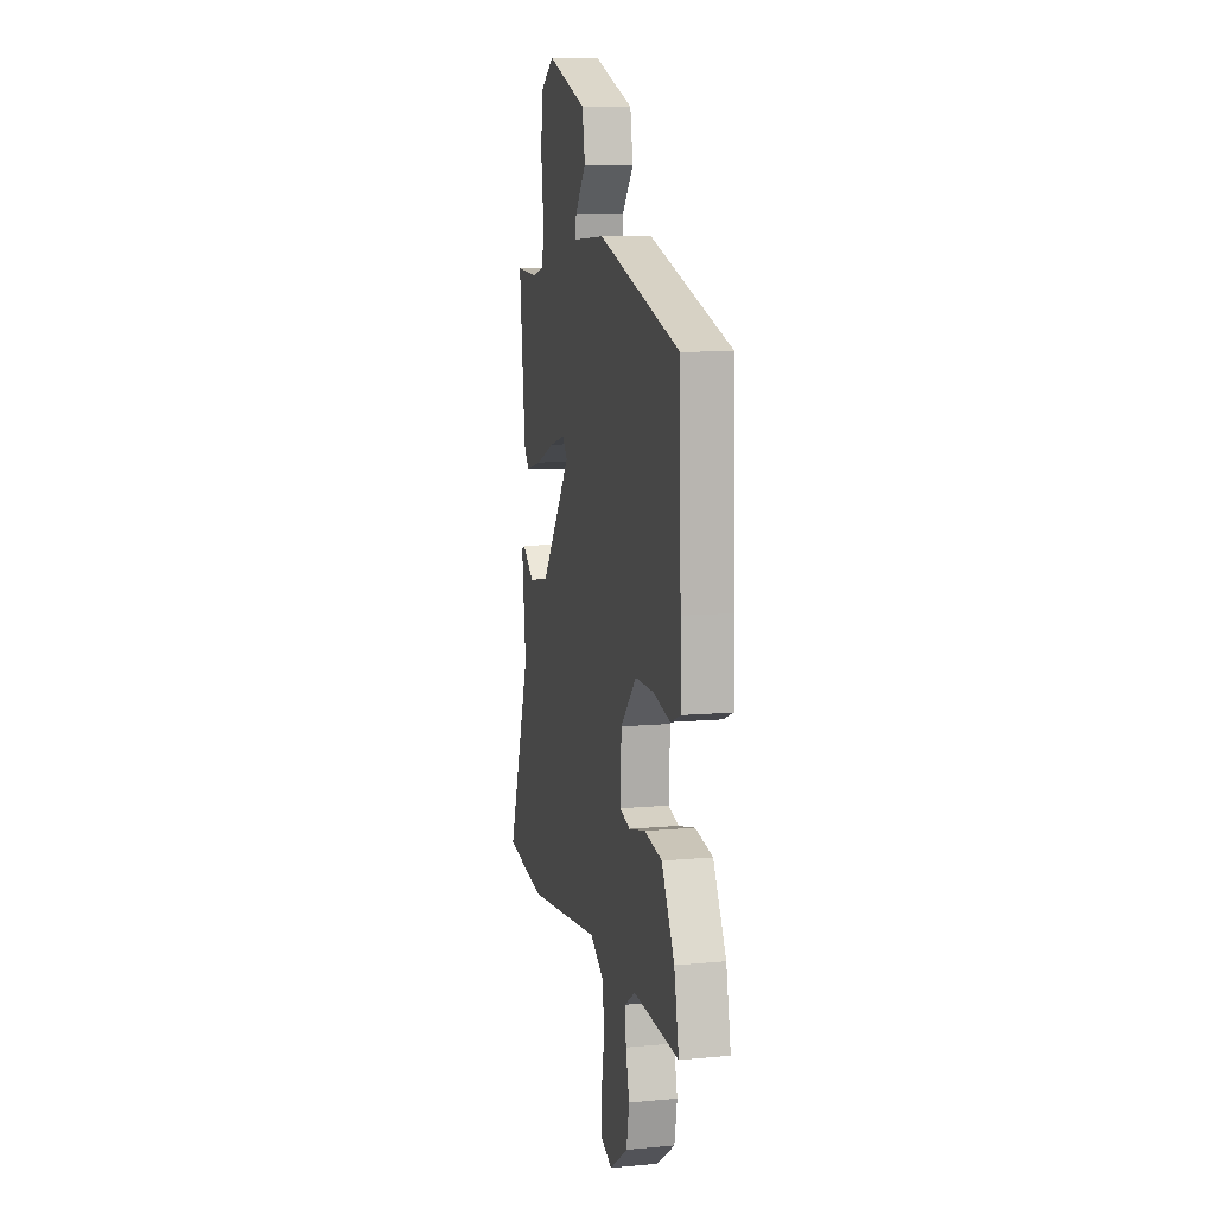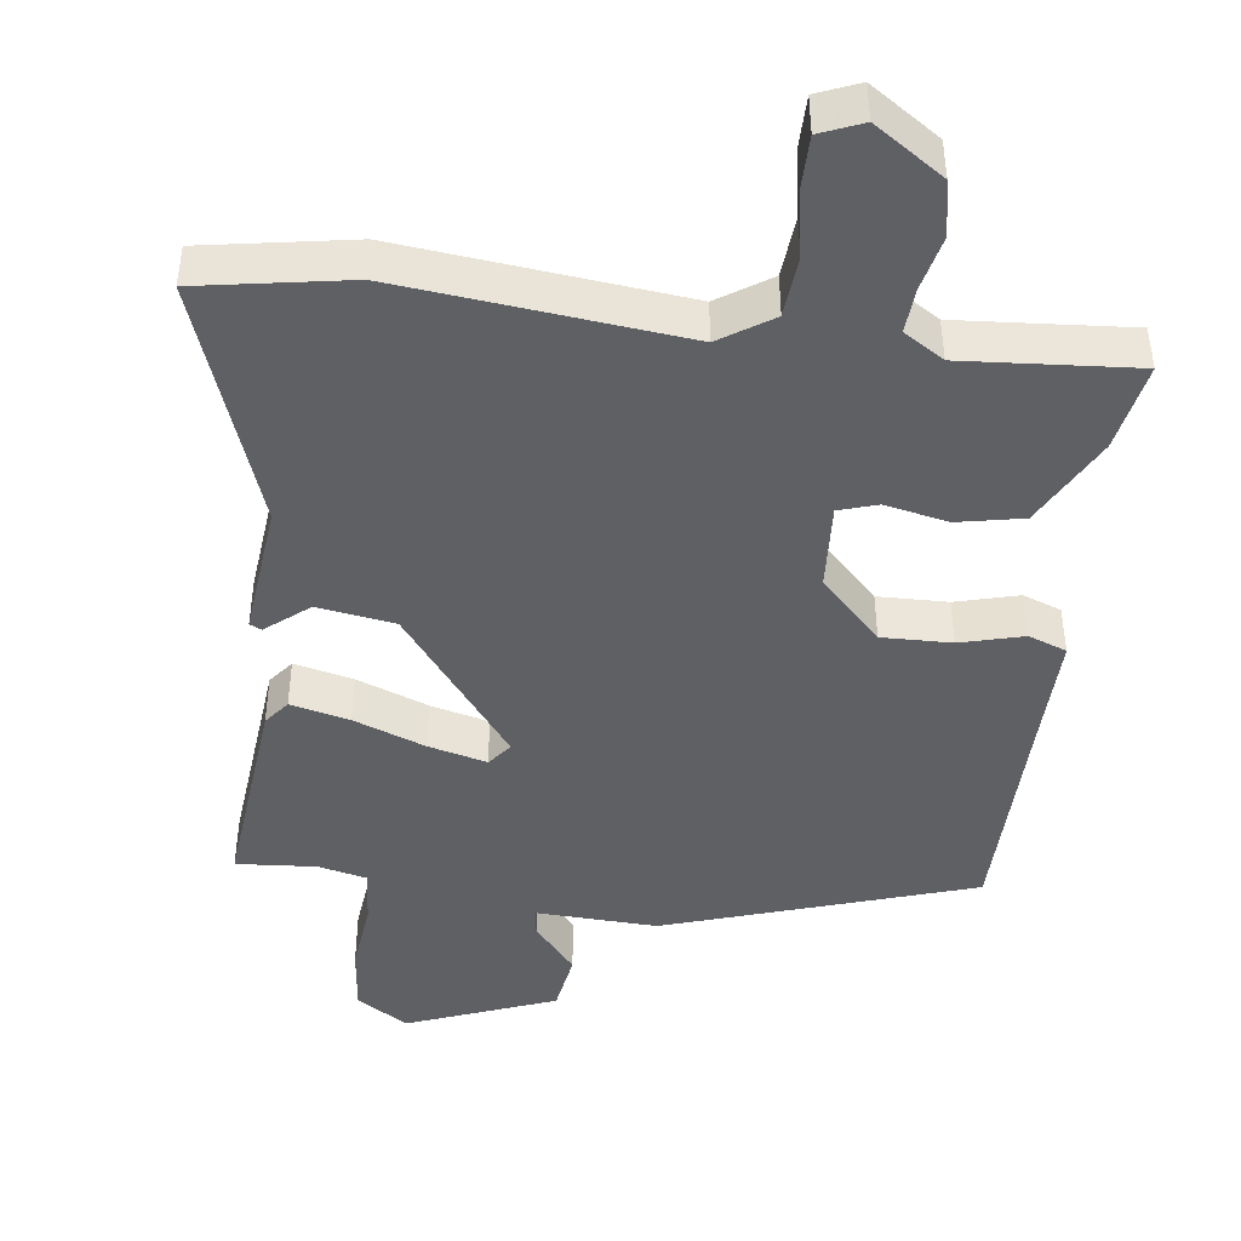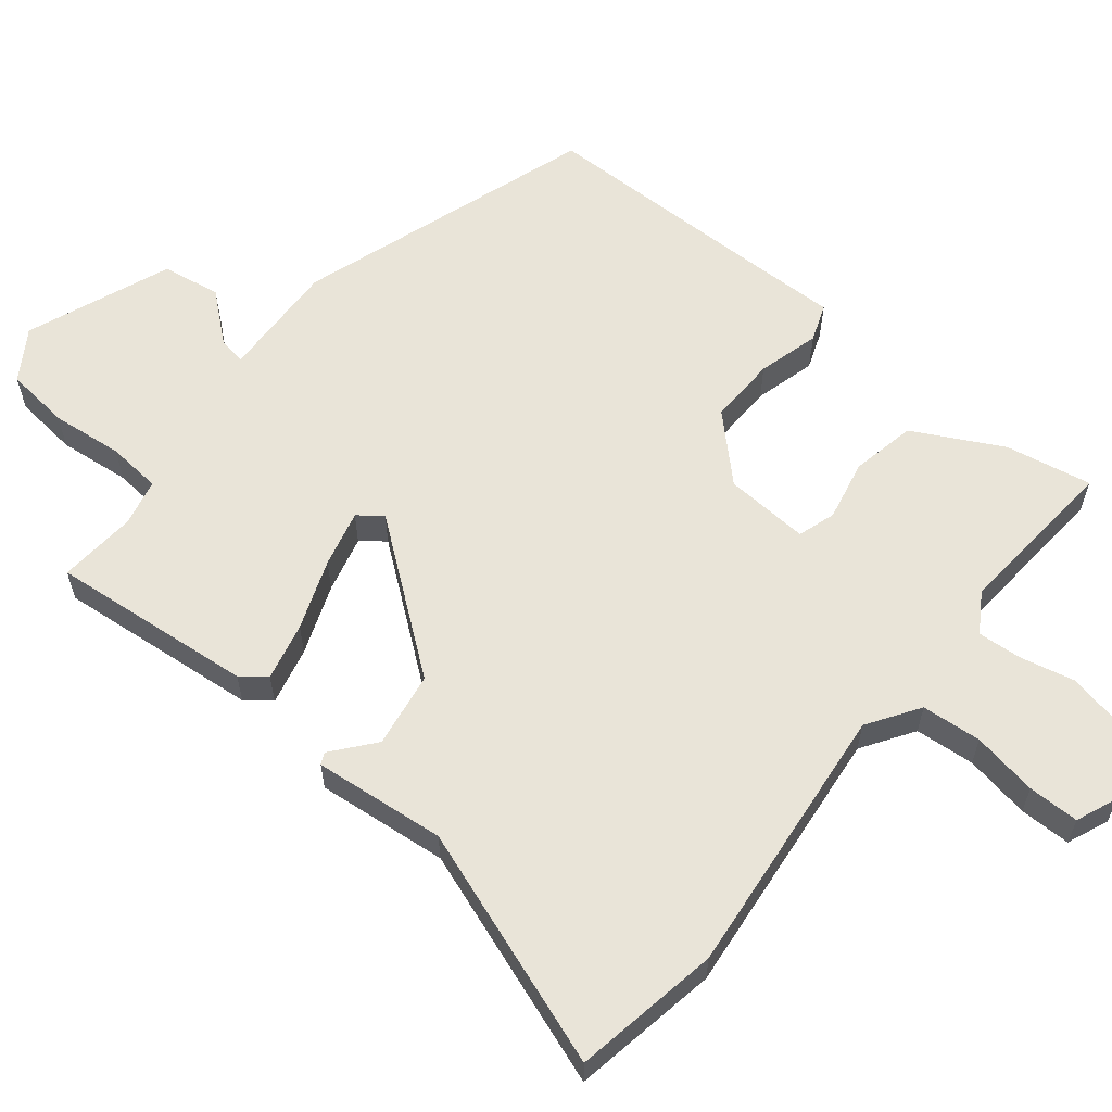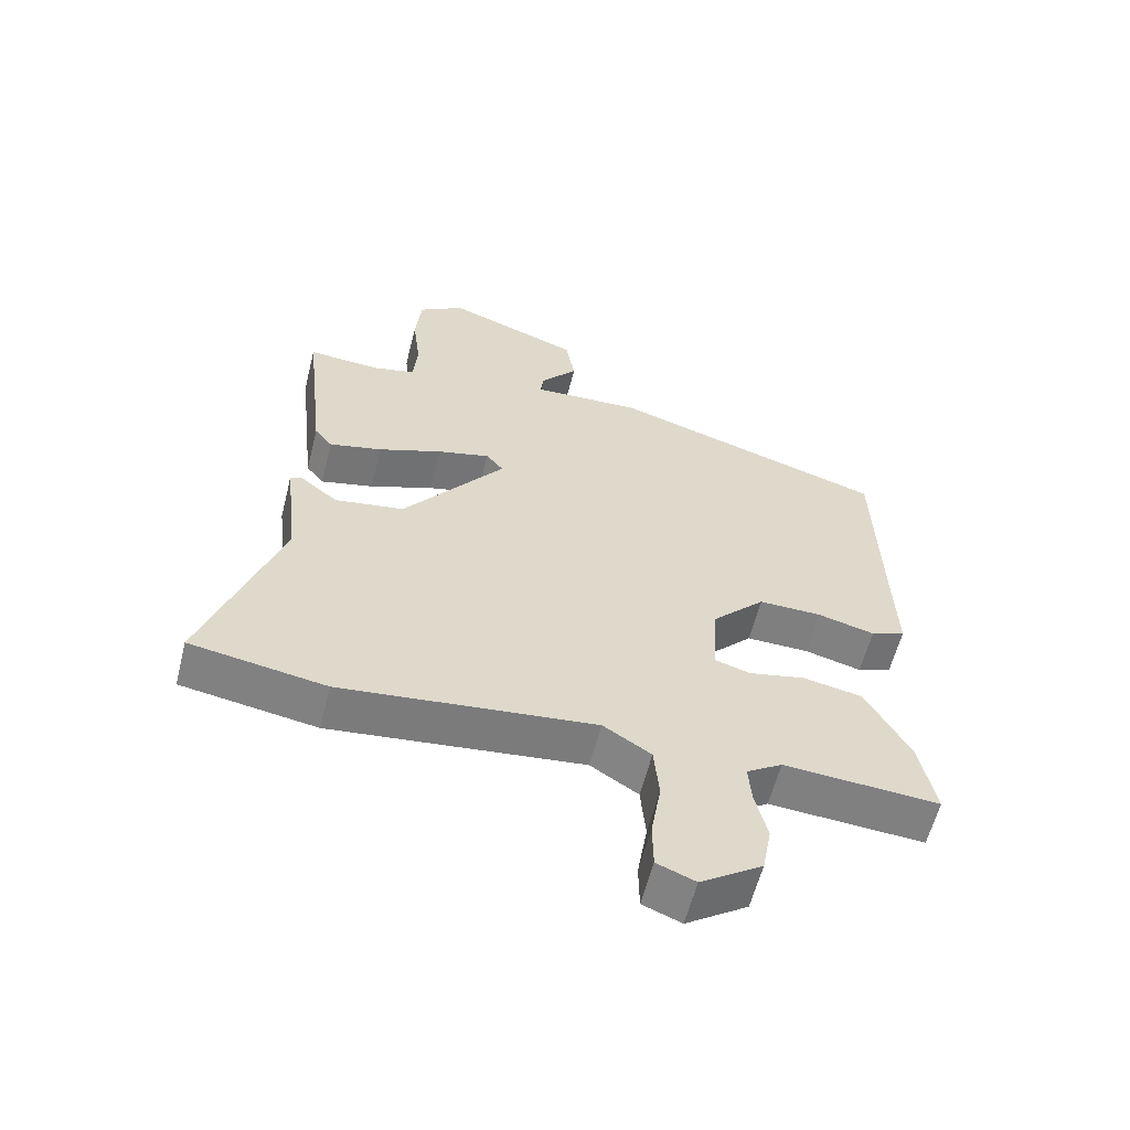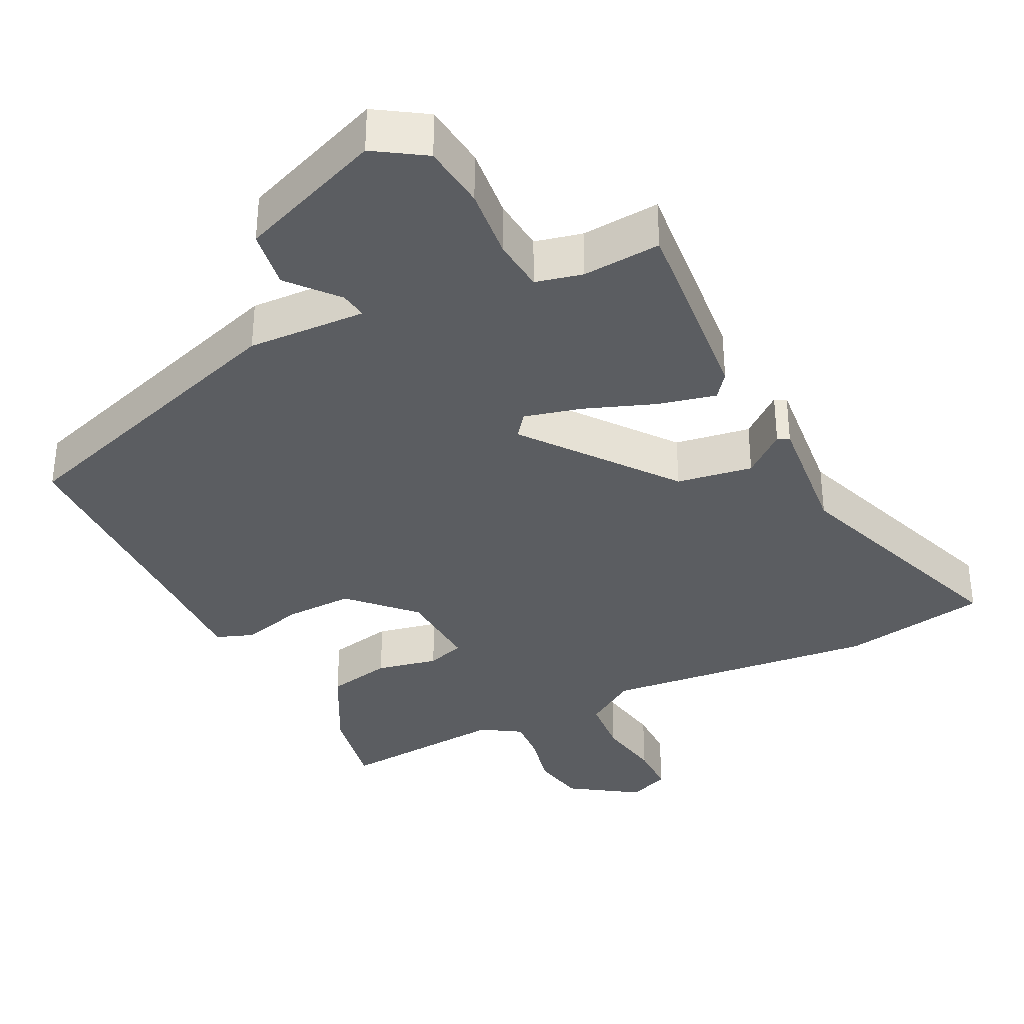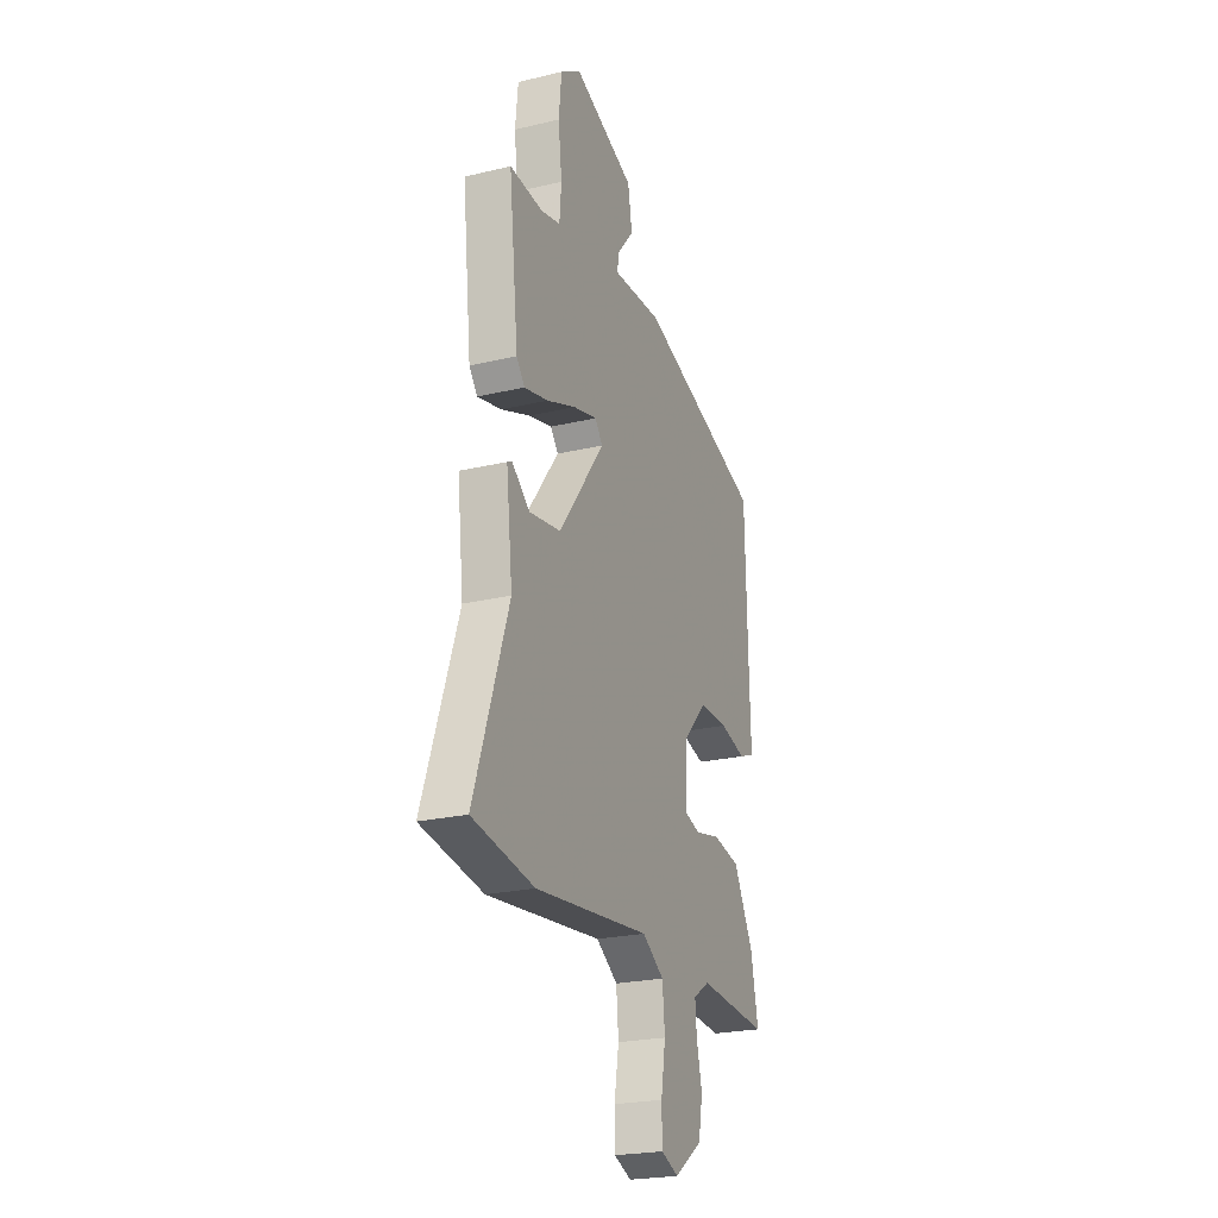
<metadata>
{"format":"obj","ext":"obj","renderer":"f3d","projection":"perspective","resolution":1024,"background":"white","views":[{"elev":9.8,"azim":-103.5,"up":"+Z"},{"elev":-44.4,"azim":173.4,"up":"+Y"},{"elev":60.1,"azim":129.7,"up":"+Y"},{"elev":-59.7,"azim":165.8,"up":"+Z"},{"elev":-35.5,"azim":27.2,"up":"+Y"},{"elev":-23.6,"azim":111.7,"up":"+Z"}]}
</metadata>
<code>
v 0.583 0.07 -0.487
v 0.379 0.07 -0.52
v -0.003 0.07 -0.475
v -0.075 0.07 -0.521
v -0.083 0.07 -0.604
v -0.068 0.07 -0.695
v -0.069 0.07 -0.766
v -0.127 0.07 -0.789
v -0.22 0.07 -0.725
v -0.234 0.07 -0.65
v -0.216 0.07 -0.575
v -0.211 0.07 -0.514
v -0.265 0.07 -0.479
v -0.499 0.07 -0.494
v -0.475 0.07 -0.374
v -0.409 0.07 -0.252
v -0.319 0.07 -0.235
v -0.234 0.07 -0.254
v -0.181 0.07 -0.238
v -0.187 0.07 -0.12
v -0.268 0.07 -0.035
v -0.363 0.07 -0.036
v -0.449 0.07 -0.058
v -0.501 0.07 -0.038
v -0.497 0.07 0.089
v -0.489 0.07 0.418
v -0.071 0.07 0.549
v 0.094 0.07 0.54
v 0.089 0.07 0.578
v 0.033 0.07 0.646
v 0.047 0.07 0.728
v 0.25 0.07 0.804
v 0.319 0.07 0.758
v 0.328 0.07 0.668
v 0.316 0.07 0.568
v 0.322 0.07 0.493
v 0.387 0.07 0.477
v 0.496 0.07 0.484
v 0.465 0.07 0.201
v 0.438 0.07 0.167
v 0.358 0.07 0.187
v 0.261 0.07 0.225
v 0.182 0.07 0.246
v 0.156 0.07 0.214
v 0.31 0.07 0.009
v 0.415 0.07 -0.009
v 0.474 0.07 0.038
v 0.49 0.07 0.03
v 0.469 0.07 -0.153
v 0.583 0 -0.487
v 0.379 0 -0.52
v -0.003 0 -0.475
v -0.075 0 -0.521
v -0.083 0 -0.604
v -0.068 0 -0.695
v -0.069 0 -0.766
v -0.127 0 -0.789
v -0.22 0 -0.725
v -0.234 0 -0.65
v -0.216 0 -0.575
v -0.211 0 -0.514
v -0.265 0 -0.479
v -0.499 0 -0.494
v -0.475 0 -0.374
v -0.409 0 -0.252
v -0.319 0 -0.235
v -0.234 0 -0.254
v -0.181 0 -0.238
v -0.187 0 -0.12
v -0.268 0 -0.035
v -0.363 0 -0.036
v -0.449 0 -0.058
v -0.501 0 -0.038
v -0.497 0 0.089
v -0.489 0 0.418
v -0.071 0 0.549
v 0.094 0 0.54
v 0.089 0 0.578
v 0.033 0 0.646
v 0.047 0 0.728
v 0.25 0 0.804
v 0.319 0 0.758
v 0.328 0 0.668
v 0.316 0 0.568
v 0.322 0 0.493
v 0.387 0 0.477
v 0.496 0 0.484
v 0.465 0 0.201
v 0.438 0 0.167
v 0.358 0 0.187
v 0.261 0 0.225
v 0.182 0 0.246
v 0.156 0 0.214
v 0.31 0 0.009
v 0.415 0 -0.009
v 0.474 0 0.038
v 0.49 0 0.03
v 0.469 0 -0.153
f 46 47 48 49
f 45 46 49 1
f 44 45 1 2
f 39 40 41 42
f 37 38 39 42
f 36 37 42 43
f 35 36 43 44
f 33 34 35 44
f 29 30 31 32
f 28 29 32 33
f 25 26 27 28
f 23 24 25 28
f 22 23 28 33
f 21 22 33 44
f 15 16 17 18
f 13 14 15 18
f 12 13 18 19
f 11 12 19
f 8 9 10 11
f 8 11 19
f 5 6 7 8
f 4 5 8 19
f 3 4 19 20
f 20 21 44 2
f 2 3 20
f 98 97 96 95
f 50 98 95 94
f 51 50 94 93
f 91 90 89 88
f 91 88 87 86
f 92 91 86 85
f 93 92 85 84
f 93 84 83 82
f 81 80 79 78
f 82 81 78 77
f 77 76 75 74
f 77 74 73 72
f 82 77 72 71
f 93 82 71 70
f 67 66 65 64
f 67 64 63 62
f 68 67 62 61
f 68 61 60
f 60 59 58 57
f 68 60 57
f 57 56 55 54
f 68 57 54 53
f 69 68 53 52
f 51 93 70 69
f 69 52 51
f 1 50 51 2
f 2 51 52 3
f 3 52 53 4
f 4 53 54 5
f 5 54 55 6
f 6 55 56 7
f 7 56 57 8
f 8 57 58 9
f 9 58 59 10
f 10 59 60 11
f 11 60 61 12
f 12 61 62 13
f 13 62 63 14
f 14 63 64 15
f 15 64 65 16
f 16 65 66 17
f 17 66 67 18
f 18 67 68 19
f 19 68 69 20
f 20 69 70 21
f 21 70 71 22
f 22 71 72 23
f 23 72 73 24
f 24 73 74 25
f 25 74 75 26
f 26 75 76 27
f 27 76 77 28
f 28 77 78 29
f 29 78 79 30
f 30 79 80 31
f 31 80 81 32
f 32 81 82 33
f 33 82 83 34
f 34 83 84 35
f 35 84 85 36
f 36 85 86 37
f 37 86 87 38
f 38 87 88 39
f 39 88 89 40
f 40 89 90 41
f 41 90 91 42
f 42 91 92 43
f 43 92 93 44
f 44 93 94 45
f 45 94 95 46
f 46 95 96 47
f 47 96 97 48
f 48 97 98 49
f 49 98 50 1

</code>
